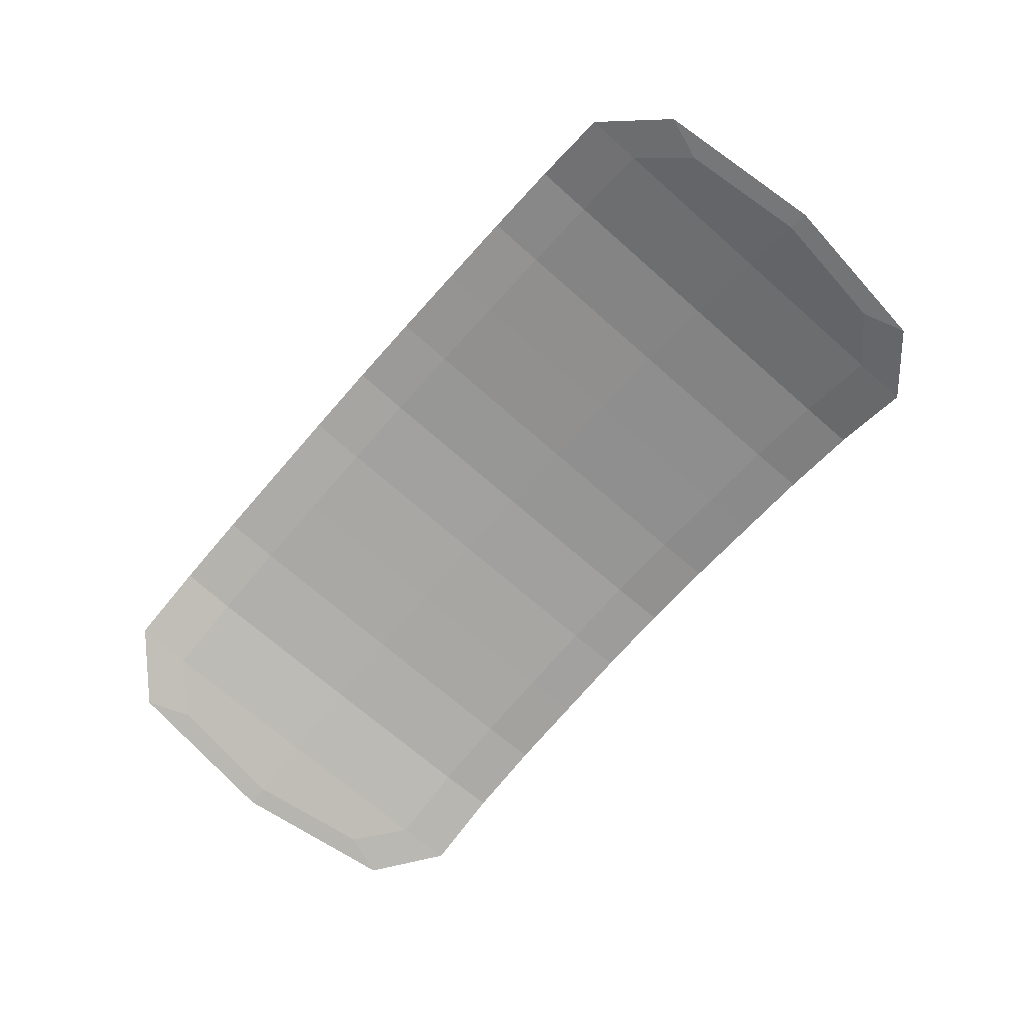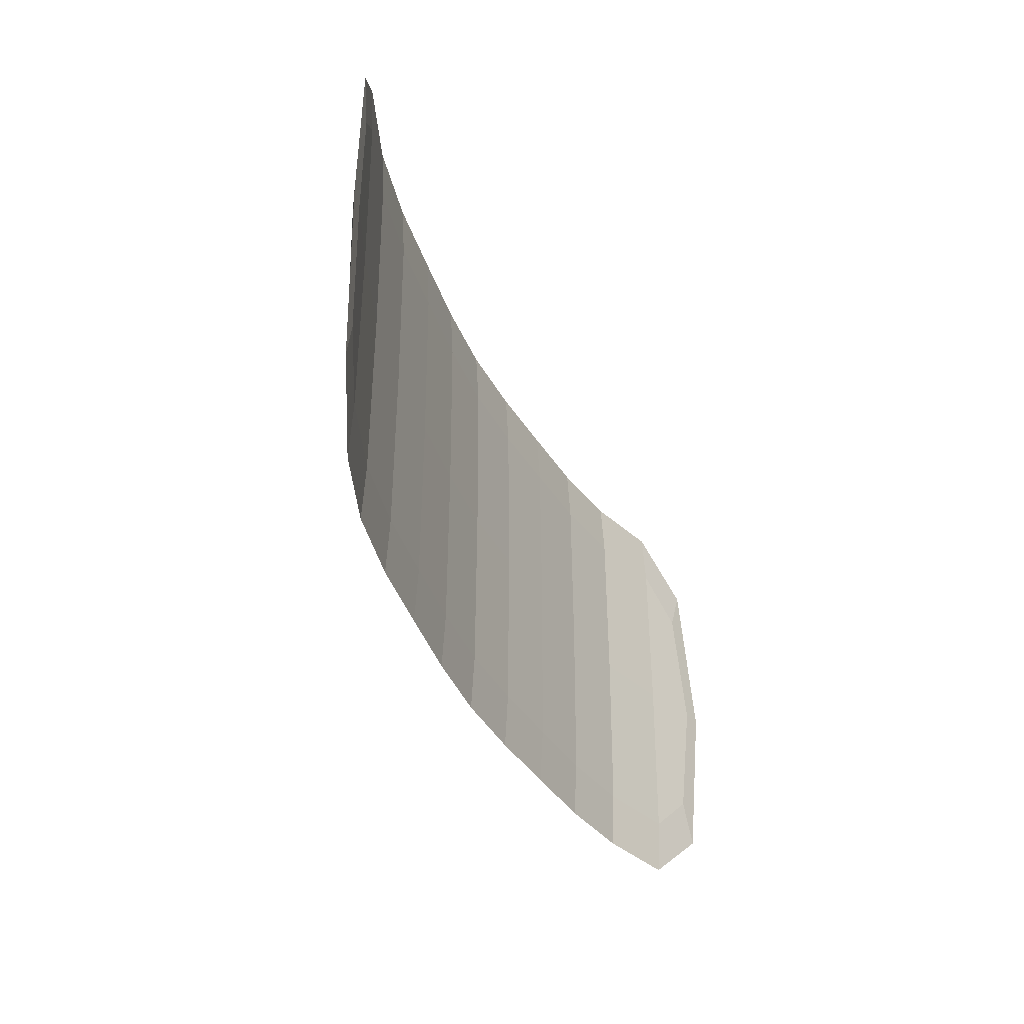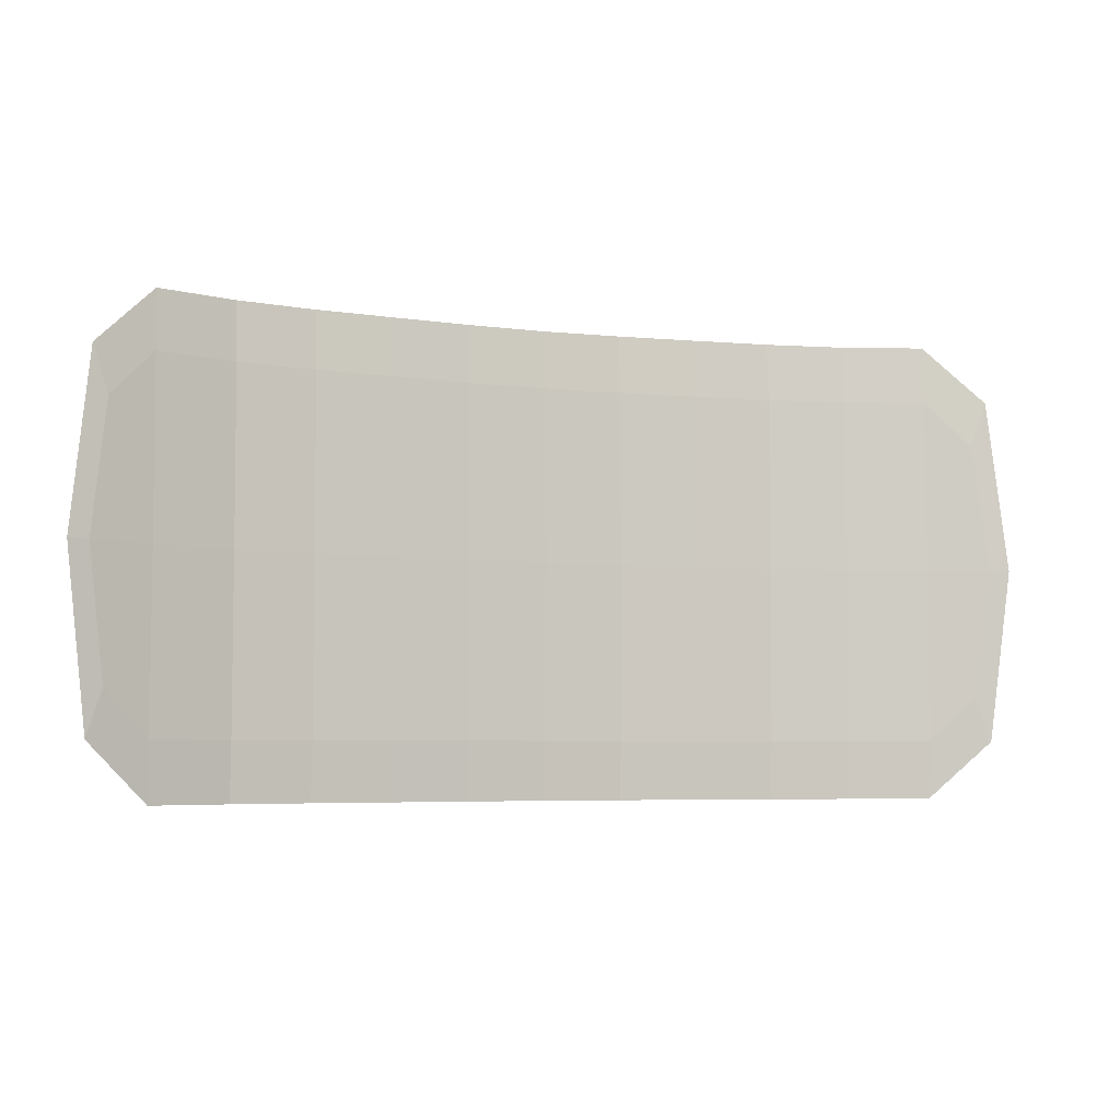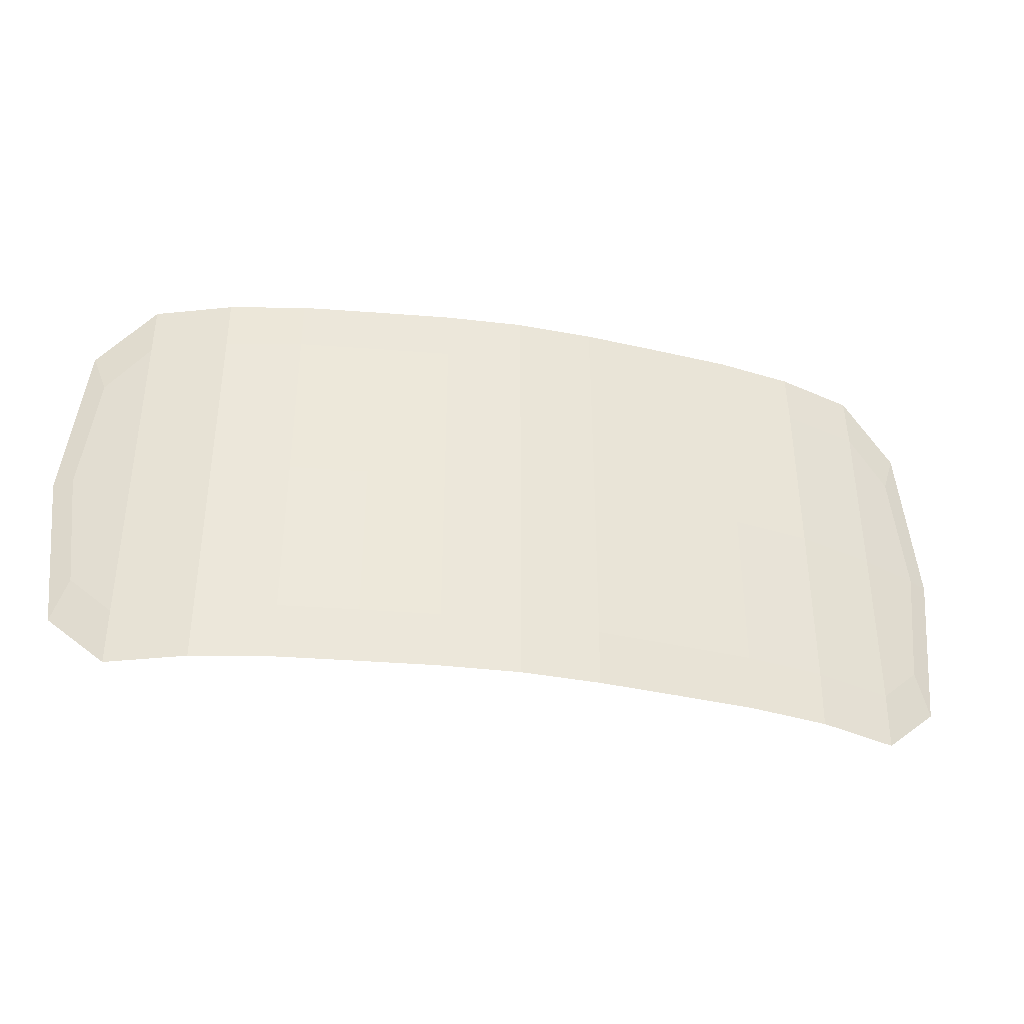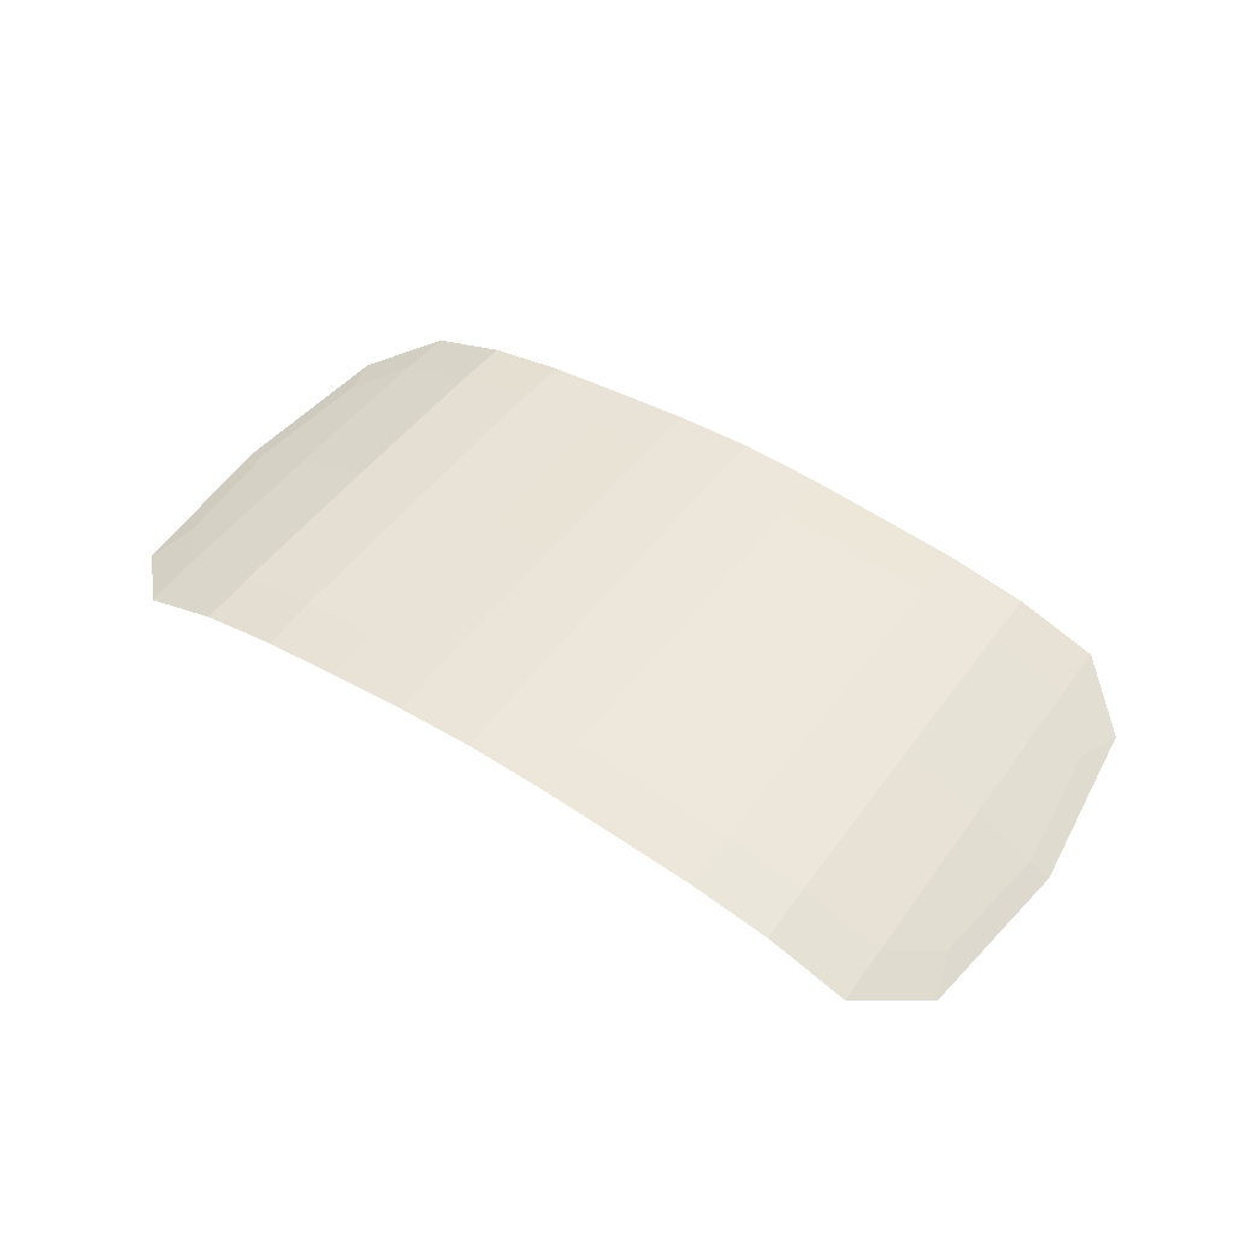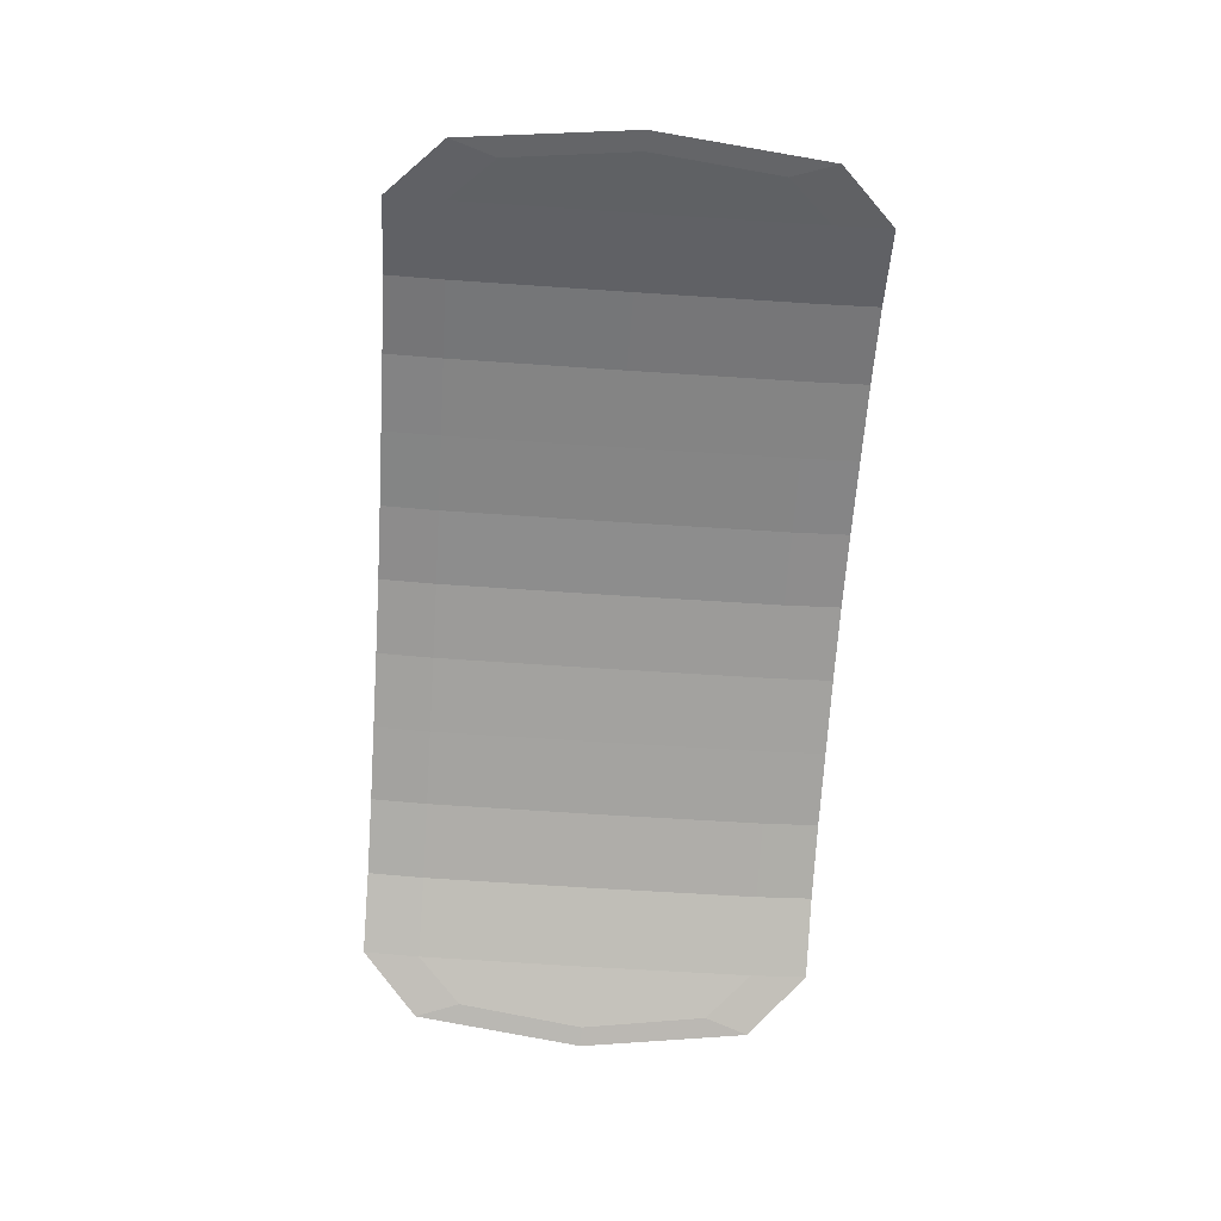
<metadata>
{"format":"obj","ext":"obj","renderer":"f3d","projection":"perspective","resolution":1024,"background":"white","views":[{"elev":-70.0,"azim":48.6,"up":"+Y"},{"elev":-37.8,"azim":-67.6,"up":"+Z"},{"elev":-5.2,"azim":-21.4,"up":"+Z"},{"elev":-38.6,"azim":169.0,"up":"+Z"},{"elev":49.2,"azim":-145.3,"up":"+Y"},{"elev":-67.1,"azim":-93.8,"up":"+Y"}]}
</metadata>
<code>
o Cube.001
v -6.131 0 0
v 5.109 0.4184 -2.988
v 6.131 0 0
v -5.109 0.4184 2.988
v 5.109 0.3642 0
v -5.109 0.4727 0
v 5.109 0.4727 0
v 3.066 0.9974 0
v 1.022 1.194 0
v -1.022 1.194 0
v -3.066 0.9974 0
v -5.109 0.3642 0
v -3.066 0.8889 0
v -1.022 1.085 0
v 1.022 1.085 0
v 3.066 0.8889 0
v 5.109 0.4184 2.988
v 3.066 0.9431 2.988
v 1.022 1.139 2.988
v -1.022 1.139 2.988
v -3.066 0.9431 2.988
v -5.109 0.4184 -2.988
v -3.066 0.9431 -2.988
v -1.022 1.139 -2.988
v 1.022 1.139 -2.988
v 3.066 0.9431 -2.988
v -5.876 0.06392 0
v -5.876 0.1046 2.241
v -5.876 0.1453 0
v -5.876 0.1046 -2.241
v -5.109 0.3777 -2.241
v 5.109 0.4591 -2.241
v 5.876 0.1046 -2.241
v 5.876 0.06392 0
v 5.876 0.1453 0
v 5.876 0.1046 2.241
v 5.109 0.3777 2.241
v -5.109 0.4591 2.241
v 5.109 0.3777 -2.241
v 3.066 0.9024 -2.241
v 1.022 1.099 -2.241
v -1.022 1.099 -2.241
v -3.066 0.9024 -2.241
v -5.109 0.4591 -2.241
v -3.066 0.9838 -2.241
v -1.022 1.18 -2.241
v 1.022 1.18 -2.241
v 3.066 0.9838 -2.241
v -5.109 0.3777 2.241
v -3.066 0.9024 2.241
v -1.022 1.099 2.241
v 1.022 1.099 2.241
v 3.066 0.9024 2.241
v 5.109 0.4591 2.241
v 3.066 0.9838 2.241
v 1.022 1.18 2.241
v -1.022 1.18 2.241
v -3.066 0.9838 2.241
v 4.087 0.8131 0
v 2.044 1.1 0
v 0 1.239 0
v -2.044 1.1 0
v -4.087 0.8131 0
v -4.087 0.7046 0
v -2.044 0.9911 0
v 0 1.13 0
v 2.044 0.9911 0
v 4.087 0.7046 0
v 4.087 0.7588 2.988
v 2.044 1.045 2.988
v 0 1.184 2.988
v -2.044 1.045 2.988
v -4.087 0.7588 2.988
v -4.087 0.7588 -2.988
v -2.044 1.045 -2.988
v 0 1.184 -2.988
v 2.044 1.045 -2.988
v 4.087 0.7588 -2.988
v -5.677 0.1558 1.66
v -5.677 0.2161 1.66
v -5.677 0.1558 -1.66
v -5.677 0.2161 -1.66
v 5.677 0.1558 1.66
v 5.677 0.2161 1.66
v 5.677 0.1558 -1.66
v 5.677 0.2161 -1.66
v 4.087 0.7181 -2.241
v 2.044 1.005 -2.241
v -0 1.144 -2.241
v -2.044 1.005 -2.241
v -4.087 0.7181 -2.241
v -4.087 0.7995 -2.241
v -2.044 1.086 -2.241
v 0 1.225 -2.241
v 2.044 1.086 -2.241
v 4.087 0.7995 -2.241
v -4.087 0.7181 2.241
v -2.044 1.005 2.241
v 0 1.144 2.241
v 2.044 1.005 2.241
v 4.087 0.7181 2.241
v 4.087 0.7995 2.241
v 2.044 1.086 2.241
v -0 1.225 2.241
v -2.044 1.086 2.241
v -4.087 0.7995 2.241
f 1 27 79 28
f 1 28 80 29
f 1 29 82 30
f 1 30 81 27
f 2 39 87 78
f 2 78 96 32
f 2 32 86 33
f 2 33 85 39
f 3 34 85 33
f 3 33 86 35
f 3 35 84 36
f 3 36 83 34
f 4 49 97 73
f 4 73 106 38
f 4 38 80 28
f 4 28 79 49
f 5 68 87 39
f 5 39 85 34
f 5 34 83 37
f 5 37 101 68
f 6 63 92 44
f 6 44 82 29
f 6 29 80 38
f 6 38 106 63
f 7 35 86 32
f 7 32 96 59
f 7 59 102 54
f 7 54 84 35
f 8 59 96 48
f 8 48 95 60
f 8 60 103 55
f 8 55 102 59
f 9 60 95 47
f 9 47 94 61
f 9 61 104 56
f 9 56 103 60
f 10 61 94 46
f 10 46 93 62
f 10 62 105 57
f 10 57 104 61
f 11 62 93 45
f 11 45 92 63
f 11 63 106 58
f 11 58 105 62
f 12 27 81 31
f 12 31 91 64
f 12 64 97 49
f 12 49 79 27
f 13 64 91 43
f 13 43 90 65
f 13 65 98 50
f 13 50 97 64
f 14 65 90 42
f 14 42 89 66
f 14 66 99 51
f 14 51 98 65
f 15 66 89 41
f 15 41 88 67
f 15 67 100 52
f 15 52 99 66
f 16 67 88 40
f 16 40 87 68
f 16 68 101 53
f 16 53 100 67
f 17 37 83 36
f 17 36 84 54
f 17 54 102 69
f 17 69 101 37
f 18 53 101 69
f 18 69 102 55
f 18 55 103 70
f 18 70 100 53
f 19 52 100 70
f 19 70 103 56
f 19 56 104 71
f 19 71 99 52
f 20 51 99 71
f 20 71 104 57
f 20 57 105 72
f 20 72 98 51
f 21 50 98 72
f 21 72 105 58
f 21 58 106 73
f 21 73 97 50
f 22 31 81 30
f 22 30 82 44
f 22 44 92 74
f 22 74 91 31
f 23 43 91 74
f 23 74 92 45
f 23 45 93 75
f 23 75 90 43
f 24 42 90 75
f 24 75 93 46
f 24 46 94 76
f 24 76 89 42
f 25 41 89 76
f 25 76 94 47
f 25 47 95 77
f 25 77 88 41
f 26 40 88 77
f 26 77 95 48
f 26 48 96 78
f 26 78 87 40

</code>
